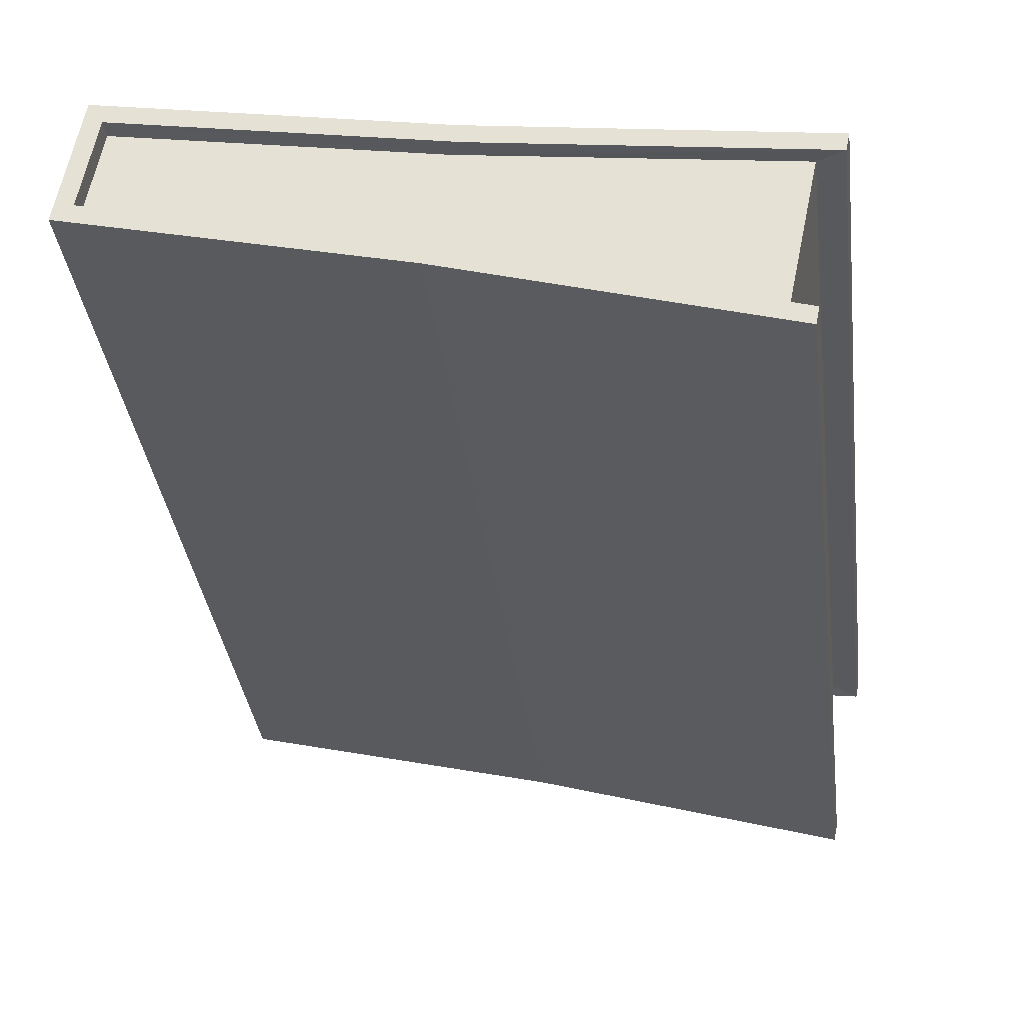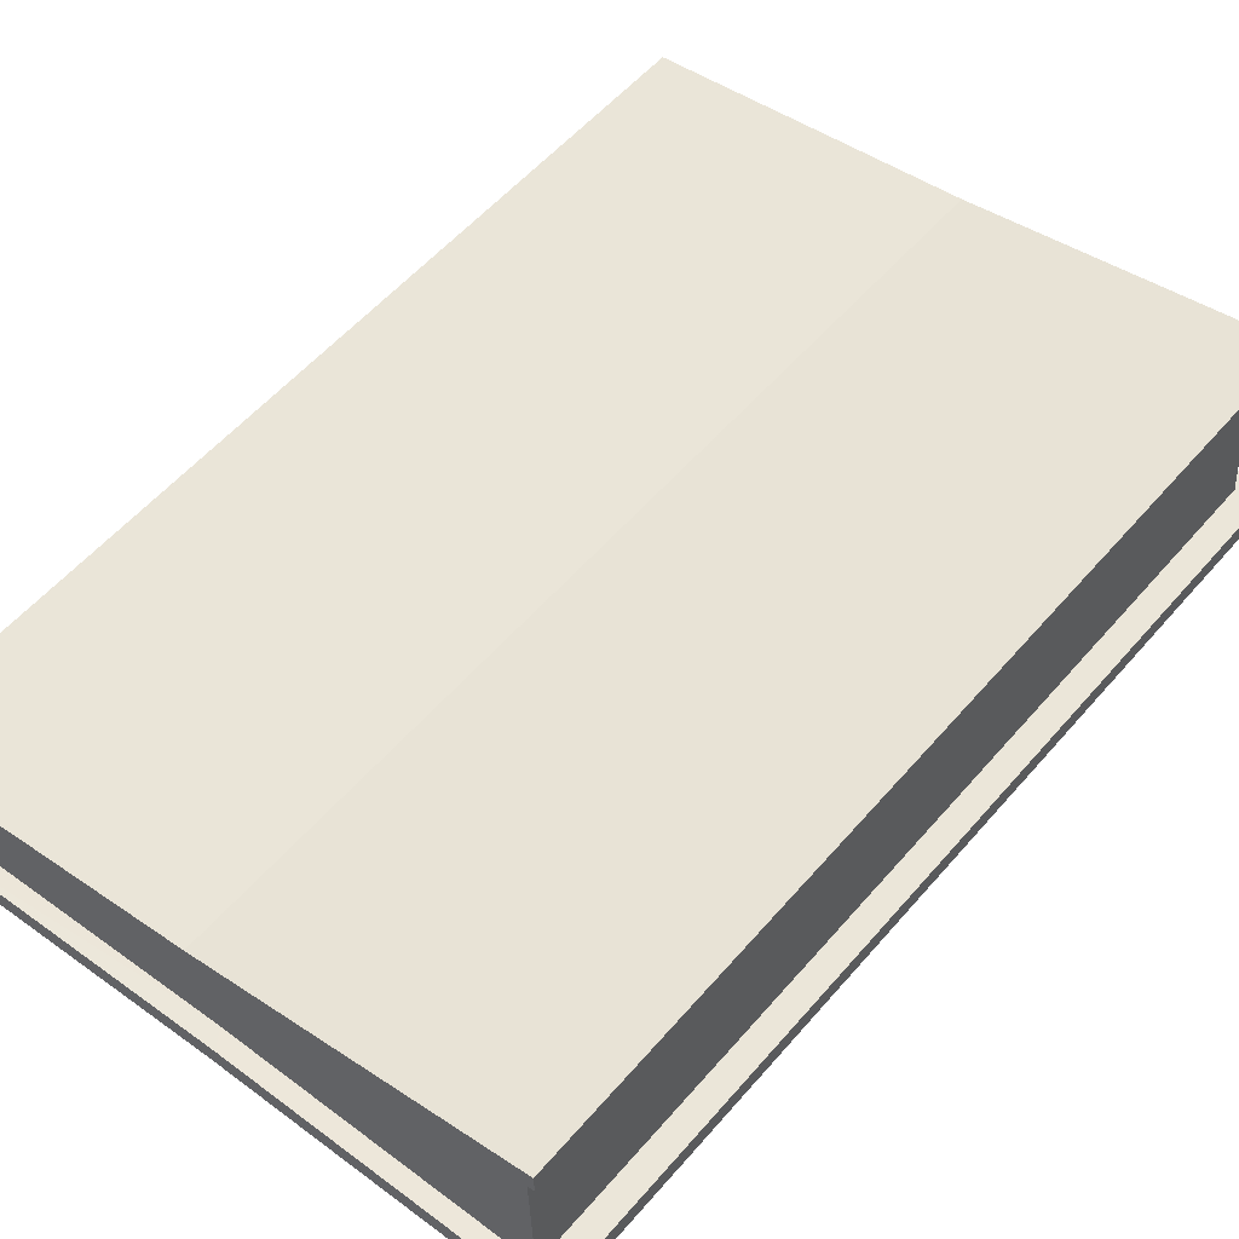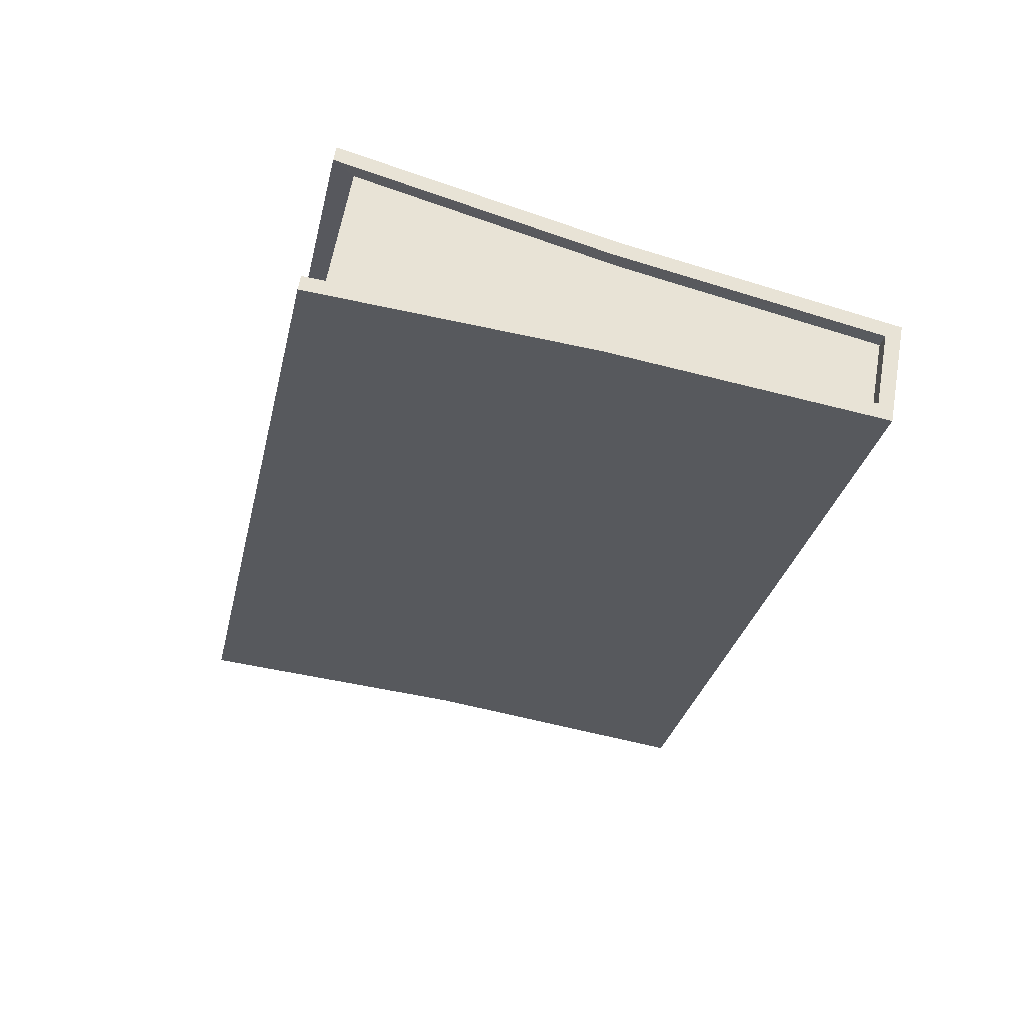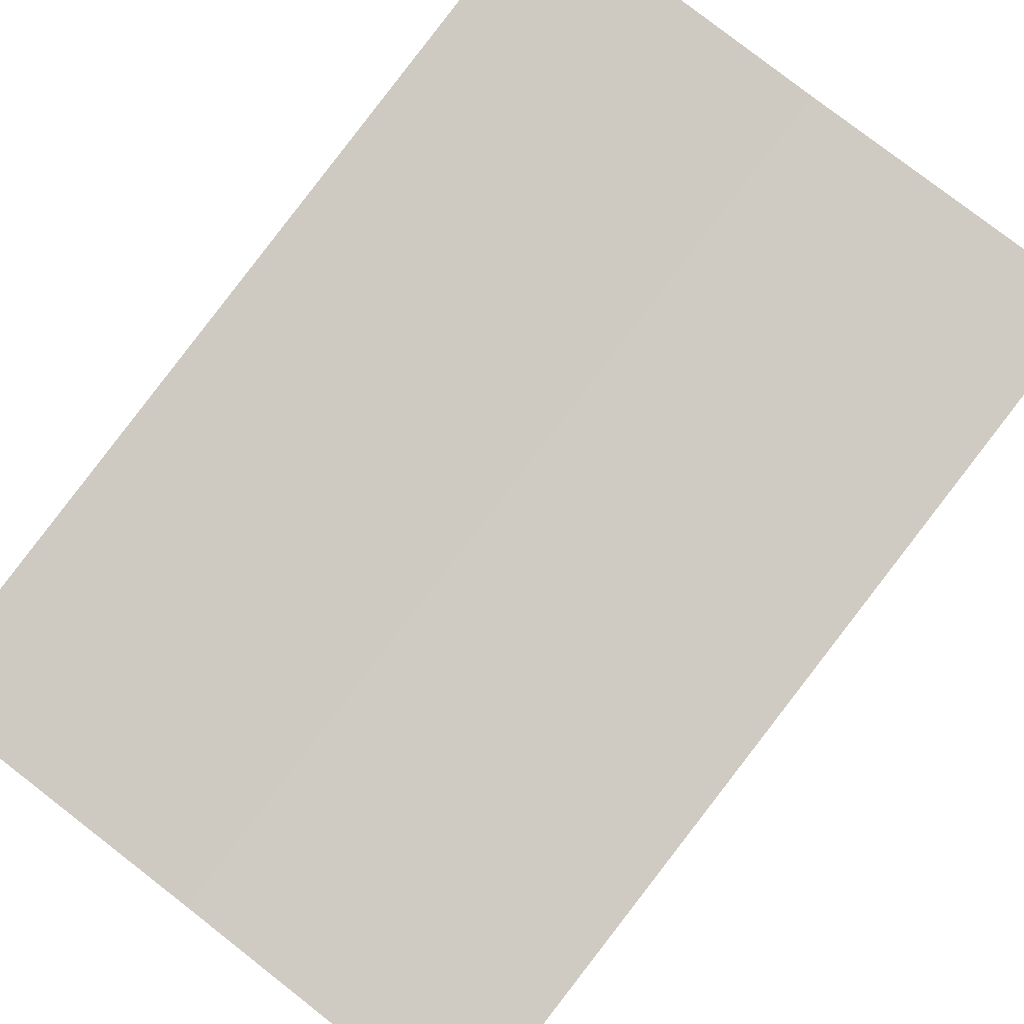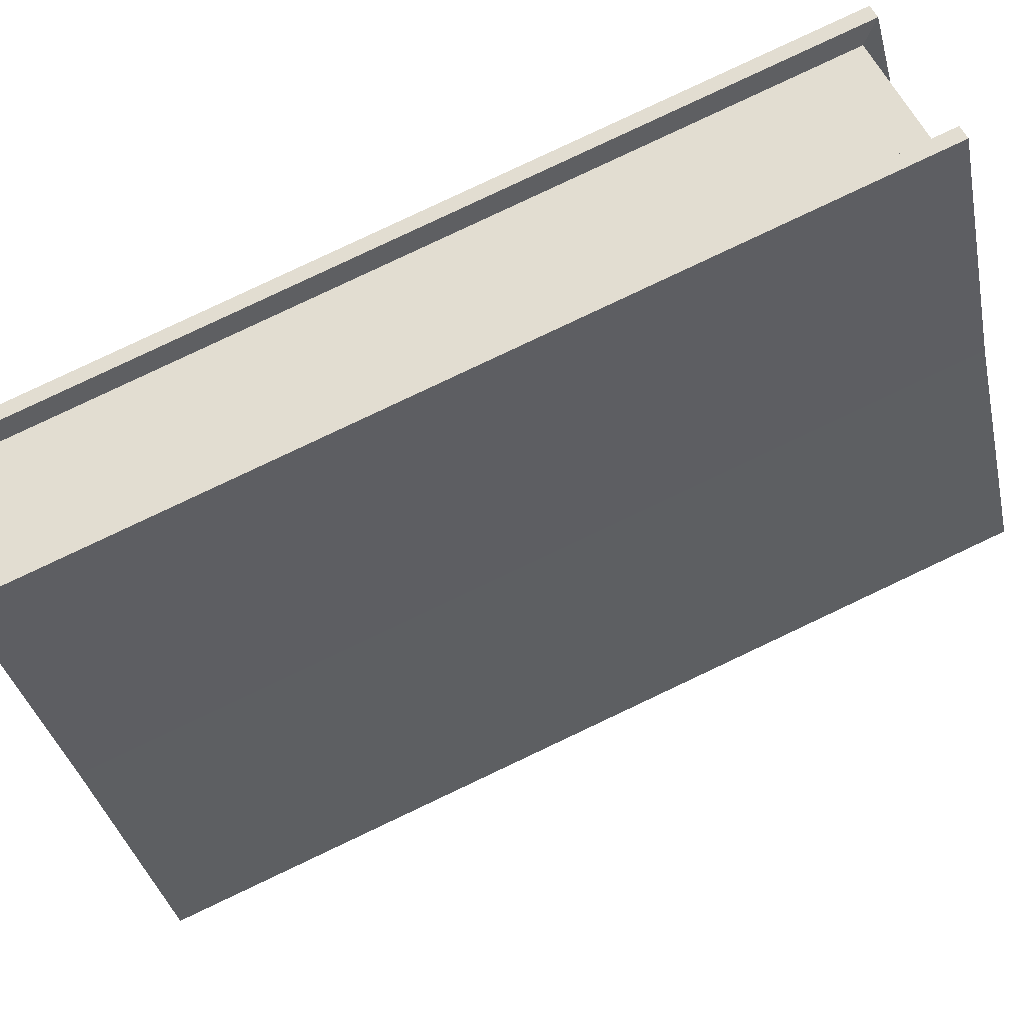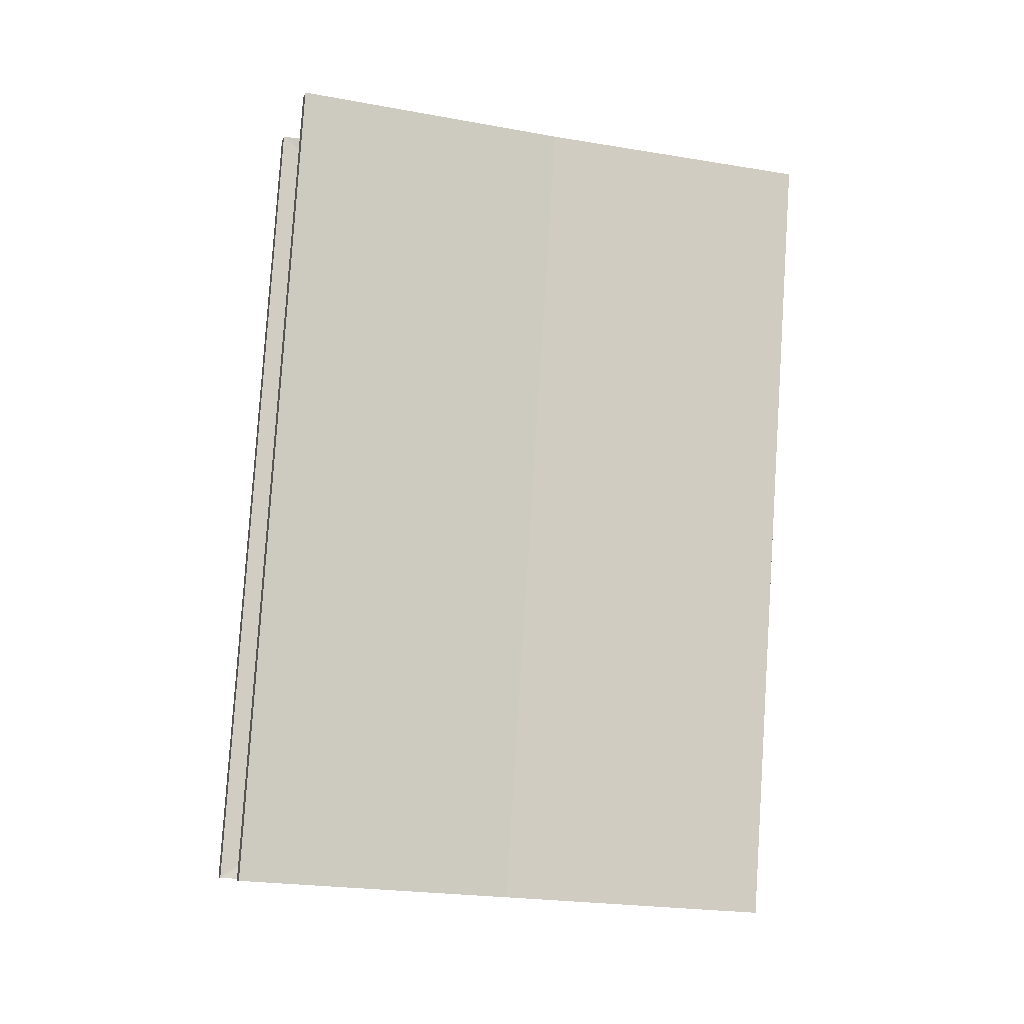
<metadata>
{"format":"obj","ext":"obj","renderer":"f3d","projection":"perspective","resolution":1024,"background":"white","views":[{"elev":-50.8,"azim":-169.3,"up":"+Y"},{"elev":27.7,"azim":-134.6,"up":"+Y"},{"elev":77.6,"azim":25.8,"up":"+Z"},{"elev":62.7,"azim":-135.9,"up":"+Y"},{"elev":-48.4,"azim":-69.2,"up":"+Y"},{"elev":9.6,"azim":0.1,"up":"+Z"}]}
</metadata>
<code>
g library_cliff_monument_L_b_mesh
v 18.14 9.961 8.094
v 18.37 10.39 7.93
v 18.57 9.68 8.162
v 15.83 9.907 8.27
v 15.95 9.473 8.412
v 16.07 9.038 8.554
v 13.59 8.279 8.986
v 13.41 8.904 8.781
v 13.24 9.529 8.577
v 13.08 5.688 1.489
v 12.9 6.312 1.285
v 12.73 6.937 1.08
v 15.56 6.447 1.057
v 15.44 6.881 0.9151
v 15.32 7.315 0.7731
v 17.86 7.798 0.4335
v 17.7 7.384 0.5879
v 18.06 7.088 0.6654
v 13.04 9.532 8.759
v 13.24 9.529 8.577
v 12.73 6.937 1.08
v 15.83 9.907 8.27
v 12.51 6.836 0.9606
v 15.32 7.315 0.7731
v 15.74 9.935 8.436
v 13 9.67 8.714
v 18.38 10.44 8.081
v 18.37 10.39 7.93
v 18.57 9.68 8.162
v 18.58 9.732 8.313
v 16.07 9.038 8.554
v 18.49 10.61 8.015
v 15.77 10.09 8.381
v 15.24 7.394 0.582
v 12.47 6.974 0.9156
v 15.21 7.239 0.6378
v 17.96 7.917 0.2163
v 17.85 7.746 0.2826
v 17.86 7.798 0.4335
v 18.76 9.627 8.337
v 18.05 7.036 0.5145
v 18.06 7.088 0.6654
v 15.56 6.447 1.057
v 18.23 6.931 0.5382
v 15.98 9.066 8.72
v 15.45 6.37 0.9217
v 16.09 8.945 8.755
v 13.38 8.283 9.168
v 13.59 8.279 8.986
v 12.85 5.587 1.369
v 13.08 5.688 1.489
v 15.56 6.249 0.9561
v 12.89 5.449 1.414
v 13.42 8.145 9.213
g library_cliff_monument_L_b_mesh_0
f 3 2 1
f 1 2 4
f 3 1 5
f 5 1 4
f 6 3 5
f 6 5 7
f 5 4 8
f 5 8 7
f 4 9 8
f 7 8 10
f 8 9 11
f 8 11 10
f 9 12 11
f 13 10 11
f 14 11 12
f 14 13 11
f 15 14 12
f 15 16 14
f 14 17 13
f 16 17 14
f 17 18 13
f 18 17 16
f 21 20 19
f 19 20 22
f 23 21 19
f 24 21 23
f 25 19 22
f 23 19 26
f 26 19 25
f 25 22 27
f 22 28 27
f 27 28 29
f 30 27 29
f 30 29 31
f 25 27 32
f 32 27 30
f 33 26 25
f 33 25 32
f 33 34 26
f 33 32 34
f 35 23 26
f 34 35 26
f 36 23 35
f 36 24 23
f 34 36 35
f 32 37 34
f 34 37 36
f 36 38 24
f 37 38 36
f 38 39 24
f 40 32 30
f 37 32 40
f 39 38 41
f 42 39 41
f 43 42 41
f 38 37 44
f 41 38 44
f 44 37 40
f 40 30 45
f 45 30 31
f 46 43 41
f 46 41 44
f 44 40 47
f 47 40 45
f 45 31 48
f 31 49 48
f 46 50 43
f 48 49 50
f 50 51 43
f 49 51 50
f 52 46 44
f 52 44 47
f 53 50 46
f 52 53 46
f 48 50 53
f 52 47 53
f 45 48 54
f 54 48 53
f 47 54 53
f 47 45 54

</code>
